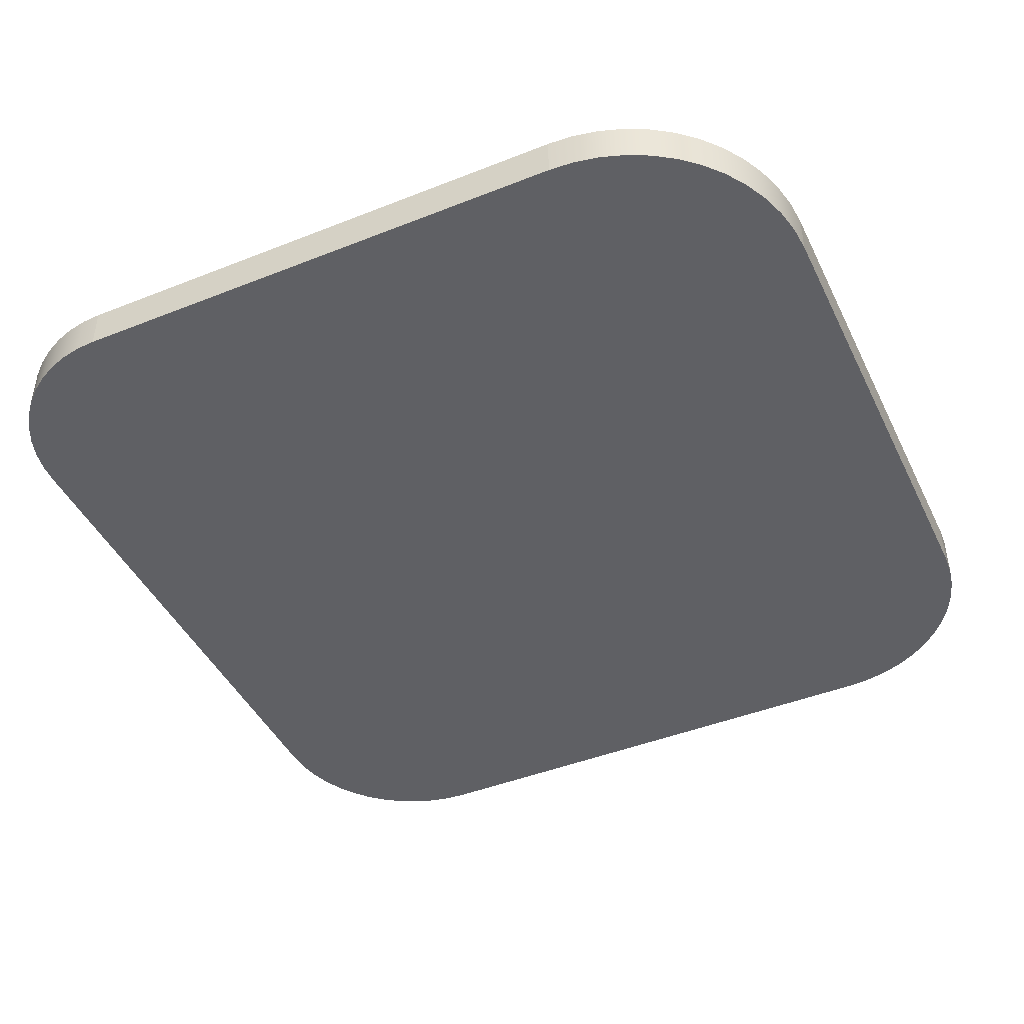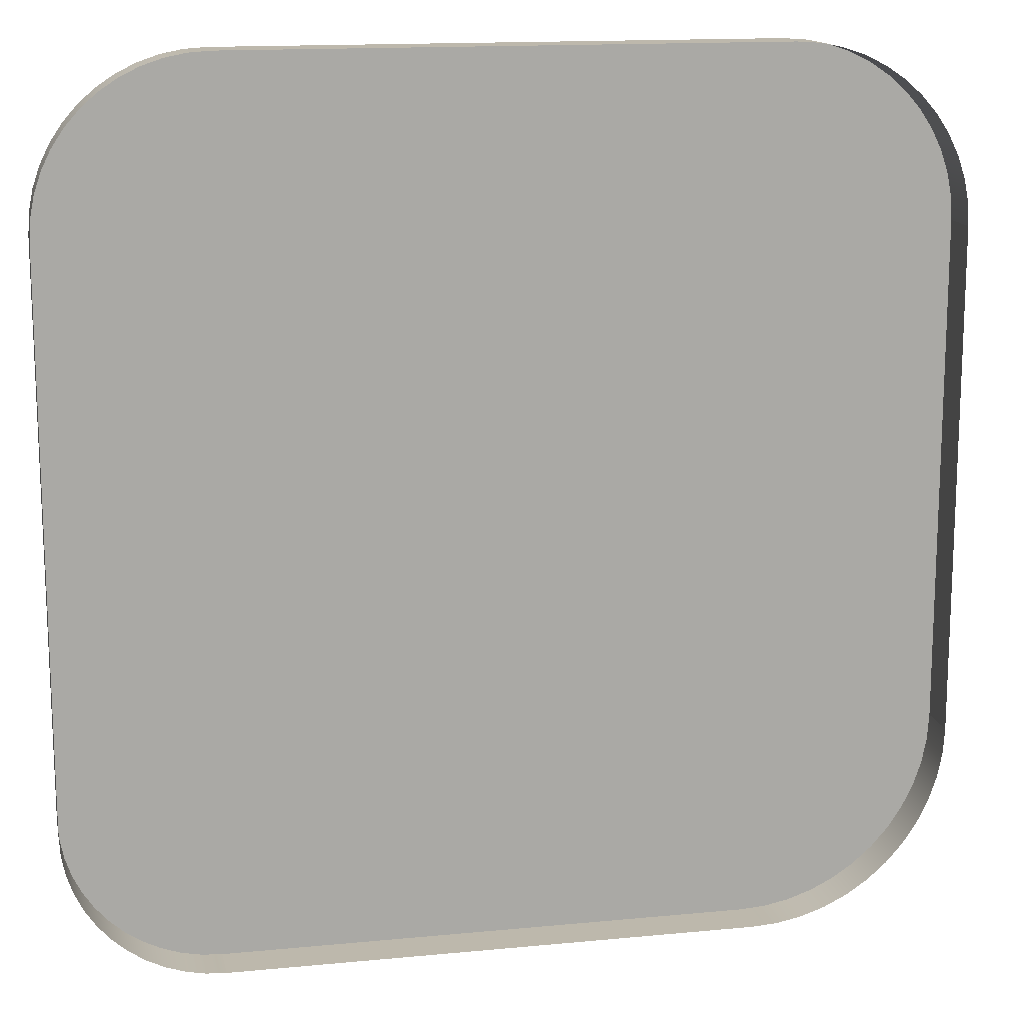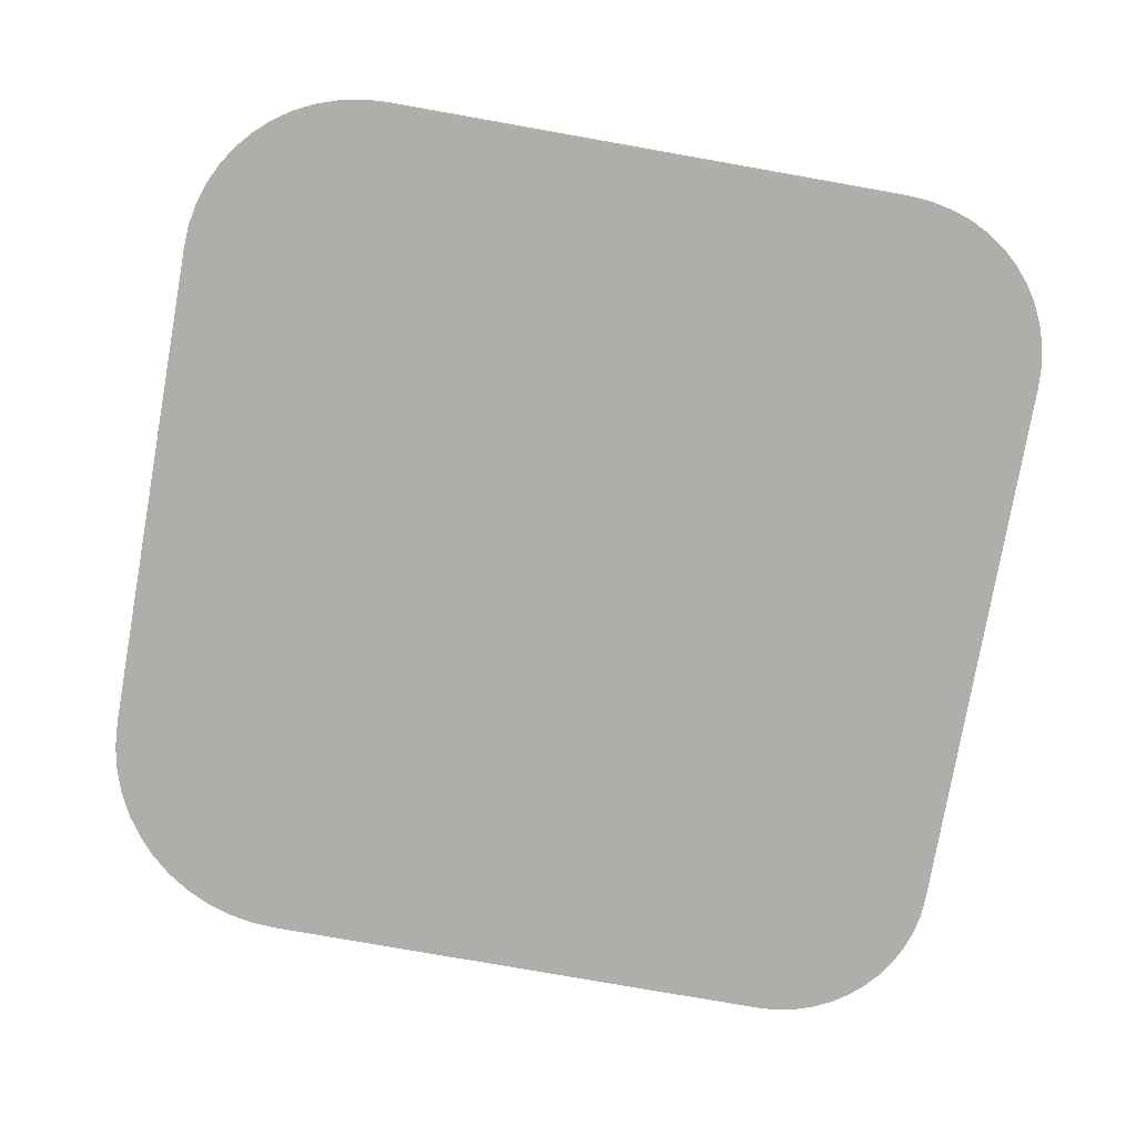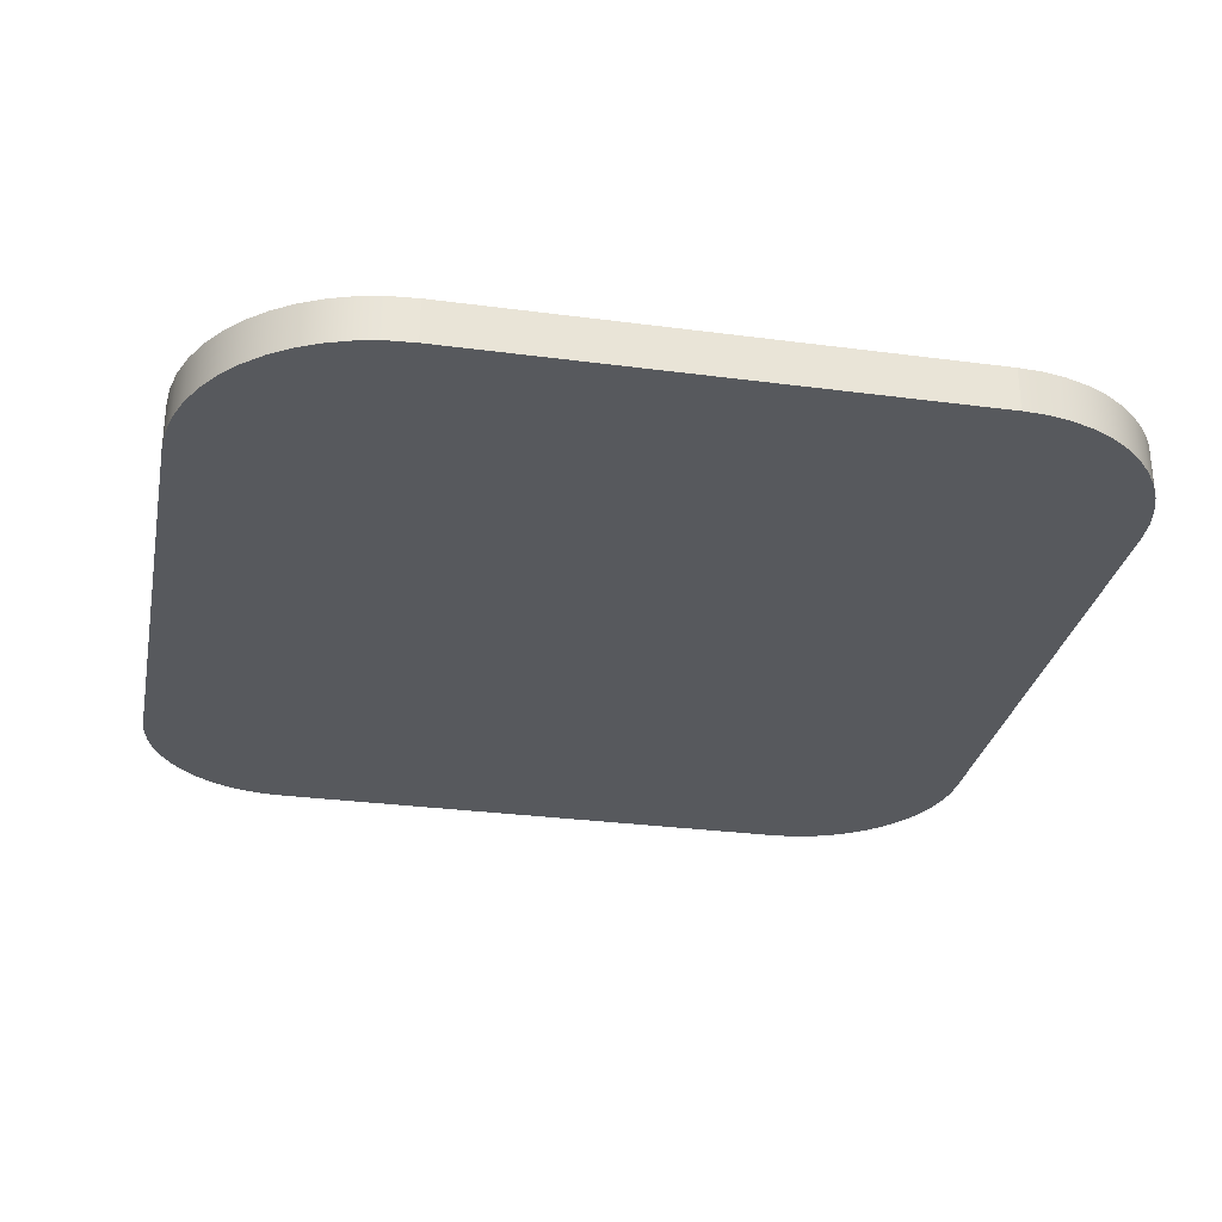
<metadata>
{"format":"obj","ext":"obj","renderer":"f3d","projection":"perspective","resolution":1024,"background":"white","views":[{"elev":-44.6,"azim":-155.2,"up":"+Y"},{"elev":14.7,"azim":168.2,"up":"+Z"},{"elev":-77.9,"azim":-10.0,"up":"+Y"},{"elev":-29.3,"azim":-101.1,"up":"+Y"}]}
</metadata>
<code>
o #ID12
v 0.05352 -0.05347 0.3003
v -0.05215 -0.05347 0.3006
v 0.04945 -0.05347 0.3006
v -0.0565 -0.05347 0.3003
v 0.05753 -0.05347 0.2995
v -0.06076 -0.05347 0.2994
v 0.0614 -0.05347 0.2982
v -0.06488 -0.05347 0.298
v 0.06506 -0.05347 0.2964
v -0.06878 -0.05347 0.2961
v 0.06846 -0.05347 0.2941
v -0.0724 -0.05347 0.2937
v 0.07153 -0.05347 0.2914
v -0.07567 -0.05347 0.2908
v 0.07423 -0.05347 0.2884
v -0.07854 -0.05347 0.2876
v 0.0765 -0.05347 0.285
v -0.08096 -0.05347 0.2839
v 0.0783 -0.05347 0.2813
v -0.08288 -0.05347 0.28
v 0.07962 -0.05347 0.2774
v -0.08428 -0.05347 0.2759
v 0.08042 -0.05347 0.2734
v -0.08513 -0.05347 0.2717
v 0.08068 -0.05347 0.2693
v -0.08542 -0.05347 0.2673
v 0.08068 -0.05347 0.1634
v -0.08542 -0.05347 0.1716
v -0.0851 -0.05347 0.1668
v -0.08415 -0.05347 0.162
v 0.08044 -0.05347 0.1596
v -0.08259 -0.05347 0.1574
v 0.0797 -0.05347 0.1559
v -0.08044 -0.05347 0.1531
v 0.07848 -0.05347 0.1523
v -0.07774 -0.05347 0.149
v 0.0768 -0.05347 0.149
v -0.07453 -0.05347 0.1454
v 0.0747 -0.05347 0.1458
v 0.07221 -0.05347 0.143
v -0.07088 -0.05347 0.1422
v 0.06936 -0.05347 0.1405
v -0.06684 -0.05347 0.1395
v 0.06621 -0.05347 0.1384
v -0.06248 -0.05347 0.1373
v 0.06281 -0.05347 0.1367
v -0.05787 -0.05347 0.1357
v 0.05923 -0.05347 0.1355
v -0.05311 -0.05347 0.1348
v 0.05552 -0.05347 0.1347
v -0.04826 -0.05347 0.1345
v 0.05174 -0.05347 0.1345
v 0.05174 -0.05347 0.1345
v 0.05552 -0.05347 0.1347
v -0.04826 -0.05347 0.1345
v -0.05311 -0.05347 0.1348
v 0.05923 -0.05347 0.1355
v -0.05787 -0.05347 0.1357
v 0.06281 -0.05347 0.1367
v -0.06248 -0.05347 0.1373
v 0.06621 -0.05347 0.1384
v -0.06684 -0.05347 0.1395
v 0.06936 -0.05347 0.1405
v -0.07088 -0.05347 0.1422
v 0.07221 -0.05347 0.143
v -0.07453 -0.05347 0.1454
v 0.0747 -0.05347 0.1458
v 0.0768 -0.05347 0.149
v -0.07774 -0.05347 0.149
v 0.07848 -0.05347 0.1523
v -0.08044 -0.05347 0.1531
v 0.0797 -0.05347 0.1559
v -0.08259 -0.05347 0.1574
v 0.08044 -0.05347 0.1596
v -0.08415 -0.05347 0.162
v 0.08068 -0.05347 0.1634
v -0.0851 -0.05347 0.1668
v -0.08542 -0.05347 0.1716
v -0.08542 -0.05347 0.2673
v 0.08068 -0.05347 0.2693
v -0.08513 -0.05347 0.2717
v 0.08042 -0.05347 0.2734
v -0.08428 -0.05347 0.2759
v 0.07962 -0.05347 0.2774
v -0.08288 -0.05347 0.28
v 0.0783 -0.05347 0.2813
v -0.08096 -0.05347 0.2839
v 0.0765 -0.05347 0.285
v -0.07854 -0.05347 0.2876
v 0.07423 -0.05347 0.2884
v -0.07567 -0.05347 0.2908
v 0.07153 -0.05347 0.2914
v -0.0724 -0.05347 0.2937
v 0.06846 -0.05347 0.2941
v -0.06878 -0.05347 0.2961
v 0.06506 -0.05347 0.2964
v -0.06488 -0.05347 0.298
v 0.0614 -0.05347 0.2982
v -0.06076 -0.05347 0.2994
v 0.05753 -0.05347 0.2995
v -0.0565 -0.05347 0.3003
v 0.05352 -0.05347 0.3003
v -0.05215 -0.05347 0.3006
v 0.04945 -0.05347 0.3006
v -0.05215 -0.05347 0.3006
v 0.04945 -0.04517 0.3006
v 0.04945 -0.05347 0.3006
v -0.05215 -0.04517 0.3006
v -0.05215 -0.04517 0.3006
v -0.05215 -0.05347 0.3006
v 0.04945 -0.04517 0.3006
v 0.04945 -0.05347 0.3006
v 0.04945 -0.05347 0.3006
v 0.05352 -0.04517 0.3003
v 0.05352 -0.05347 0.3003
v 0.04945 -0.04517 0.3006
v 0.04945 -0.04517 0.3006
v 0.04945 -0.05347 0.3006
v 0.05352 -0.04517 0.3003
v 0.05352 -0.05347 0.3003
v 0.05753 -0.04517 0.2995
v 0.05753 -0.05347 0.2995
v 0.05753 -0.04517 0.2995
v 0.05753 -0.05347 0.2995
v 0.0614 -0.04517 0.2982
v 0.0614 -0.05347 0.2982
v 0.0614 -0.04517 0.2982
v 0.0614 -0.05347 0.2982
v 0.06506 -0.04517 0.2964
v 0.06506 -0.05347 0.2964
v 0.06506 -0.04517 0.2964
v 0.06506 -0.05347 0.2964
v 0.06846 -0.04517 0.2941
v 0.06846 -0.05347 0.2941
v 0.06846 -0.04517 0.2941
v 0.06846 -0.05347 0.2941
v 0.07153 -0.04517 0.2914
v 0.07153 -0.05347 0.2914
v 0.07153 -0.04517 0.2914
v 0.07153 -0.05347 0.2914
v 0.07423 -0.04517 0.2884
v 0.07423 -0.05347 0.2884
v 0.07423 -0.04517 0.2884
v 0.07423 -0.05347 0.2884
v 0.0765 -0.05347 0.285
v 0.0765 -0.04517 0.285
v 0.0765 -0.04517 0.285
v 0.0765 -0.05347 0.285
v 0.0783 -0.05347 0.2813
v 0.0783 -0.04517 0.2813
v 0.0783 -0.04517 0.2813
v 0.0783 -0.05347 0.2813
v 0.07962 -0.05347 0.2774
v 0.07962 -0.04517 0.2774
v 0.07962 -0.04517 0.2774
v 0.07962 -0.05347 0.2774
v 0.08042 -0.05347 0.2734
v 0.08042 -0.04517 0.2734
v 0.08042 -0.04517 0.2734
v 0.08042 -0.05347 0.2734
v 0.08068 -0.05347 0.2693
v 0.08068 -0.04517 0.2693
v 0.08068 -0.04517 0.2693
v 0.08068 -0.05347 0.2693
v 0.08068 -0.05347 0.2693
v 0.08068 -0.04517 0.1634
v 0.08068 -0.05347 0.1634
v 0.08068 -0.04517 0.2693
v 0.08068 -0.04517 0.2693
v 0.08068 -0.05347 0.2693
v 0.08068 -0.04517 0.1634
v 0.08068 -0.05347 0.1634
v 0.08068 -0.04517 0.1634
v 0.08044 -0.05347 0.1596
v 0.08068 -0.05347 0.1634
v 0.08044 -0.04517 0.1596
v 0.08044 -0.04517 0.1596
v 0.08068 -0.04517 0.1634
v 0.08044 -0.05347 0.1596
v 0.08068 -0.05347 0.1634
v 0.0797 -0.05347 0.1559
v 0.0797 -0.04517 0.1559
v 0.0797 -0.04517 0.1559
v 0.0797 -0.05347 0.1559
v 0.07848 -0.05347 0.1523
v 0.07848 -0.04517 0.1523
v 0.07848 -0.04517 0.1523
v 0.07848 -0.05347 0.1523
v 0.0768 -0.04517 0.149
v 0.0768 -0.05347 0.149
v 0.0768 -0.04517 0.149
v 0.0768 -0.05347 0.149
v 0.0747 -0.05347 0.1458
v 0.0747 -0.04517 0.1458
v 0.0747 -0.04517 0.1458
v 0.0747 -0.05347 0.1458
v 0.07221 -0.05347 0.143
v 0.07221 -0.04517 0.143
v 0.07221 -0.04517 0.143
v 0.07221 -0.05347 0.143
v 0.06936 -0.04517 0.1405
v 0.06936 -0.05347 0.1405
v 0.06936 -0.05347 0.1405
v 0.06936 -0.04517 0.1405
v 0.06621 -0.04517 0.1384
v 0.06621 -0.05347 0.1384
v 0.06621 -0.05347 0.1384
v 0.06621 -0.04517 0.1384
v 0.06281 -0.04517 0.1367
v 0.06281 -0.05347 0.1367
v 0.06281 -0.05347 0.1367
v 0.06281 -0.04517 0.1367
v 0.05923 -0.04517 0.1355
v 0.05923 -0.05347 0.1355
v 0.05923 -0.05347 0.1355
v 0.05923 -0.04517 0.1355
v 0.05552 -0.04517 0.1347
v 0.05552 -0.05347 0.1347
v 0.05552 -0.05347 0.1347
v 0.05552 -0.04517 0.1347
v 0.05174 -0.04517 0.1345
v 0.05174 -0.05347 0.1345
v 0.05174 -0.05347 0.1345
v 0.05174 -0.04517 0.1345
v -0.04826 -0.04517 0.1345
v 0.05174 -0.05347 0.1345
v 0.05174 -0.04517 0.1345
v -0.04826 -0.05347 0.1345
v -0.04826 -0.05347 0.1345
v -0.04826 -0.04517 0.1345
v 0.05174 -0.05347 0.1345
v 0.05174 -0.04517 0.1345
v -0.05311 -0.04517 0.1348
v -0.04826 -0.05347 0.1345
v -0.04826 -0.04517 0.1345
v -0.05311 -0.05347 0.1348
v -0.05311 -0.05347 0.1348
v -0.05311 -0.04517 0.1348
v -0.04826 -0.05347 0.1345
v -0.04826 -0.04517 0.1345
v -0.05787 -0.04517 0.1357
v -0.05787 -0.05347 0.1357
v -0.05787 -0.05347 0.1357
v -0.05787 -0.04517 0.1357
v -0.06248 -0.04517 0.1373
v -0.06248 -0.05347 0.1373
v -0.06248 -0.05347 0.1373
v -0.06248 -0.04517 0.1373
v -0.06684 -0.04517 0.1395
v -0.06684 -0.05347 0.1395
v -0.06684 -0.05347 0.1395
v -0.06684 -0.04517 0.1395
v -0.07088 -0.04517 0.1422
v -0.07088 -0.05347 0.1422
v -0.07088 -0.05347 0.1422
v -0.07088 -0.04517 0.1422
v -0.07453 -0.04517 0.1454
v -0.07453 -0.05347 0.1454
v -0.07453 -0.05347 0.1454
v -0.07453 -0.04517 0.1454
v -0.07774 -0.05347 0.149
v -0.07774 -0.04517 0.149
v -0.07774 -0.04517 0.149
v -0.07774 -0.05347 0.149
v -0.08044 -0.05347 0.1531
v -0.08044 -0.04517 0.1531
v -0.08044 -0.04517 0.1531
v -0.08044 -0.05347 0.1531
v -0.08259 -0.04517 0.1574
v -0.08259 -0.05347 0.1574
v -0.08259 -0.04517 0.1574
v -0.08259 -0.05347 0.1574
v -0.08415 -0.05347 0.162
v -0.08415 -0.04517 0.162
v -0.08415 -0.04517 0.162
v -0.08415 -0.05347 0.162
v -0.0851 -0.05347 0.1668
v -0.0851 -0.04517 0.1668
v -0.0851 -0.04517 0.1668
v -0.0851 -0.05347 0.1668
v -0.08542 -0.05347 0.1716
v -0.08542 -0.04517 0.1716
v -0.08542 -0.04517 0.1716
v -0.08542 -0.05347 0.1716
v -0.08542 -0.04517 0.1716
v -0.08542 -0.05347 0.2673
v -0.08542 -0.05347 0.1716
v -0.08542 -0.04517 0.2673
v -0.08542 -0.04517 0.2673
v -0.08542 -0.04517 0.1716
v -0.08542 -0.05347 0.2673
v -0.08542 -0.05347 0.1716
v -0.08542 -0.04517 0.2673
v -0.08513 -0.05347 0.2717
v -0.08542 -0.05347 0.2673
v -0.08513 -0.04517 0.2717
v -0.08513 -0.04517 0.2717
v -0.08542 -0.04517 0.2673
v -0.08513 -0.05347 0.2717
v -0.08542 -0.05347 0.2673
v -0.08428 -0.05347 0.2759
v -0.08428 -0.04517 0.2759
v -0.08428 -0.04517 0.2759
v -0.08428 -0.05347 0.2759
v -0.08288 -0.05347 0.28
v -0.08288 -0.04517 0.28
v -0.08288 -0.04517 0.28
v -0.08288 -0.05347 0.28
v -0.08096 -0.04517 0.2839
v -0.08096 -0.05347 0.2839
v -0.08096 -0.04517 0.2839
v -0.08096 -0.05347 0.2839
v -0.07854 -0.05347 0.2876
v -0.07854 -0.04517 0.2876
v -0.07854 -0.04517 0.2876
v -0.07854 -0.05347 0.2876
v -0.07567 -0.05347 0.2908
v -0.07567 -0.04517 0.2908
v -0.07567 -0.04517 0.2908
v -0.07567 -0.05347 0.2908
v -0.0724 -0.04517 0.2937
v -0.0724 -0.05347 0.2937
v -0.0724 -0.04517 0.2937
v -0.0724 -0.05347 0.2937
v -0.06878 -0.04517 0.2961
v -0.06878 -0.05347 0.2961
v -0.06878 -0.04517 0.2961
v -0.06878 -0.05347 0.2961
v -0.06488 -0.04517 0.298
v -0.06488 -0.05347 0.298
v -0.06488 -0.04517 0.298
v -0.06488 -0.05347 0.298
v -0.06076 -0.04517 0.2994
v -0.06076 -0.05347 0.2994
v -0.06076 -0.04517 0.2994
v -0.06076 -0.05347 0.2994
v -0.0565 -0.04517 0.3003
v -0.0565 -0.05347 0.3003
v -0.0565 -0.04517 0.3003
v -0.0565 -0.05347 0.3003
v -0.05215 -0.04517 0.3006
v -0.05215 -0.05347 0.3006
v -0.05215 -0.04517 0.3006
v -0.05215 -0.05347 0.3006
f 1 2 3
f 2 1 4
f 4 1 5
f 4 5 6
f 6 5 7
f 6 7 8
f 8 7 9
f 8 9 10
f 10 9 11
f 10 11 12
f 12 11 13
f 12 13 14
f 14 13 15
f 14 15 16
f 16 15 17
f 16 17 18
f 18 17 19
f 18 19 20
f 20 19 21
f 20 21 22
f 22 21 23
f 22 23 24
f 24 23 25
f 24 25 26
f 26 25 27
f 26 27 28
f 28 27 29
f 29 27 30
f 30 27 31
f 30 31 32
f 32 31 33
f 32 33 34
f 34 33 35
f 34 35 36
f 36 35 37
f 36 37 38
f 38 37 39
f 38 39 40
f 38 40 41
f 41 40 42
f 41 42 43
f 43 42 44
f 43 44 45
f 45 44 46
f 45 46 47
f 47 46 48
f 47 48 49
f 49 48 50
f 49 50 51
f 51 50 52
f 53 54 55
f 55 54 56
f 54 57 56
f 56 57 58
f 57 59 58
f 58 59 60
f 59 61 60
f 60 61 62
f 61 63 62
f 62 63 64
f 63 65 64
f 64 65 66
f 65 67 66
f 67 68 66
f 66 68 69
f 68 70 69
f 69 70 71
f 70 72 71
f 71 72 73
f 72 74 73
f 73 74 75
f 74 76 75
f 75 76 77
f 77 76 78
f 78 76 79
f 76 80 79
f 79 80 81
f 80 82 81
f 81 82 83
f 82 84 83
f 83 84 85
f 84 86 85
f 85 86 87
f 86 88 87
f 87 88 89
f 88 90 89
f 89 90 91
f 90 92 91
f 91 92 93
f 92 94 93
f 93 94 95
f 94 96 95
f 95 96 97
f 96 98 97
f 97 98 99
f 98 100 99
f 99 100 101
f 100 102 101
f 101 102 103
f 104 103 102
f 105 106 107
f 106 105 108
f 109 110 111
f 112 111 110
f 113 114 115
f 114 113 116
f 117 118 119
f 120 119 118
f 115 121 122
f 121 115 114
f 119 120 123
f 124 123 120
f 122 125 126
f 125 122 121
f 123 124 127
f 128 127 124
f 126 129 130
f 129 126 125
f 127 128 131
f 132 131 128
f 130 133 134
f 133 130 129
f 131 132 135
f 136 135 132
f 134 137 138
f 137 134 133
f 135 136 139
f 140 139 136
f 138 141 142
f 141 138 137
f 139 140 143
f 144 143 140
f 141 145 142
f 145 141 146
f 147 143 148
f 144 148 143
f 146 149 145
f 149 146 150
f 151 147 152
f 148 152 147
f 150 153 149
f 153 150 154
f 155 151 156
f 152 156 151
f 154 157 153
f 157 154 158
f 159 155 160
f 156 160 155
f 158 161 157
f 161 158 162
f 163 159 164
f 160 164 159
f 165 166 167
f 166 165 168
f 169 170 171
f 172 171 170
f 173 174 175
f 174 173 176
f 177 178 179
f 180 179 178
f 176 181 174
f 181 176 182
f 183 177 184
f 179 184 177
f 182 185 181
f 185 182 186
f 187 183 188
f 184 188 183
f 185 189 190
f 189 185 186
f 187 188 191
f 192 191 188
f 189 193 190
f 193 189 194
f 195 191 196
f 192 196 191
f 194 197 193
f 197 194 198
f 199 195 200
f 196 200 195
f 201 197 198
f 197 201 202
f 203 204 200
f 199 200 204
f 205 202 201
f 202 205 206
f 207 208 203
f 204 203 208
f 209 206 205
f 206 209 210
f 211 212 207
f 208 207 212
f 213 210 209
f 210 213 214
f 215 216 211
f 212 211 216
f 217 214 213
f 214 217 218
f 219 220 215
f 216 215 220
f 221 218 217
f 218 221 222
f 223 224 219
f 220 219 224
f 225 226 227
f 226 225 228
f 229 230 231
f 232 231 230
f 233 234 235
f 234 233 236
f 237 238 239
f 240 239 238
f 241 236 233
f 236 241 242
f 243 244 237
f 238 237 244
f 245 242 241
f 242 245 246
f 247 248 243
f 244 243 248
f 249 246 245
f 246 249 250
f 251 252 247
f 248 247 252
f 253 250 249
f 250 253 254
f 255 256 251
f 252 251 256
f 257 254 253
f 254 257 258
f 259 260 255
f 256 255 260
f 257 261 258
f 261 257 262
f 263 260 264
f 259 264 260
f 262 265 261
f 265 262 266
f 267 263 268
f 264 268 263
f 265 269 270
f 269 265 266
f 267 268 271
f 272 271 268
f 269 273 270
f 273 269 274
f 275 271 276
f 272 276 271
f 274 277 273
f 277 274 278
f 279 275 280
f 276 280 275
f 278 281 277
f 281 278 282
f 283 279 284
f 280 284 279
f 285 286 287
f 286 285 288
f 289 290 291
f 292 291 290
f 293 294 295
f 294 293 296
f 297 298 299
f 300 299 298
f 296 301 294
f 301 296 302
f 303 297 304
f 299 304 297
f 302 305 301
f 305 302 306
f 307 303 308
f 304 308 303
f 305 309 310
f 309 305 306
f 307 308 311
f 312 311 308
f 309 313 310
f 313 309 314
f 315 311 316
f 312 316 311
f 314 317 313
f 317 314 318
f 319 315 320
f 316 320 315
f 317 321 322
f 321 317 318
f 319 320 323
f 324 323 320
f 322 325 326
f 325 322 321
f 323 324 327
f 328 327 324
f 326 329 330
f 329 326 325
f 327 328 331
f 332 331 328
f 330 333 334
f 333 330 329
f 331 332 335
f 336 335 332
f 334 337 338
f 337 334 333
f 335 336 339
f 340 339 336
f 338 341 342
f 341 338 337
f 339 340 343
f 344 343 340

</code>
